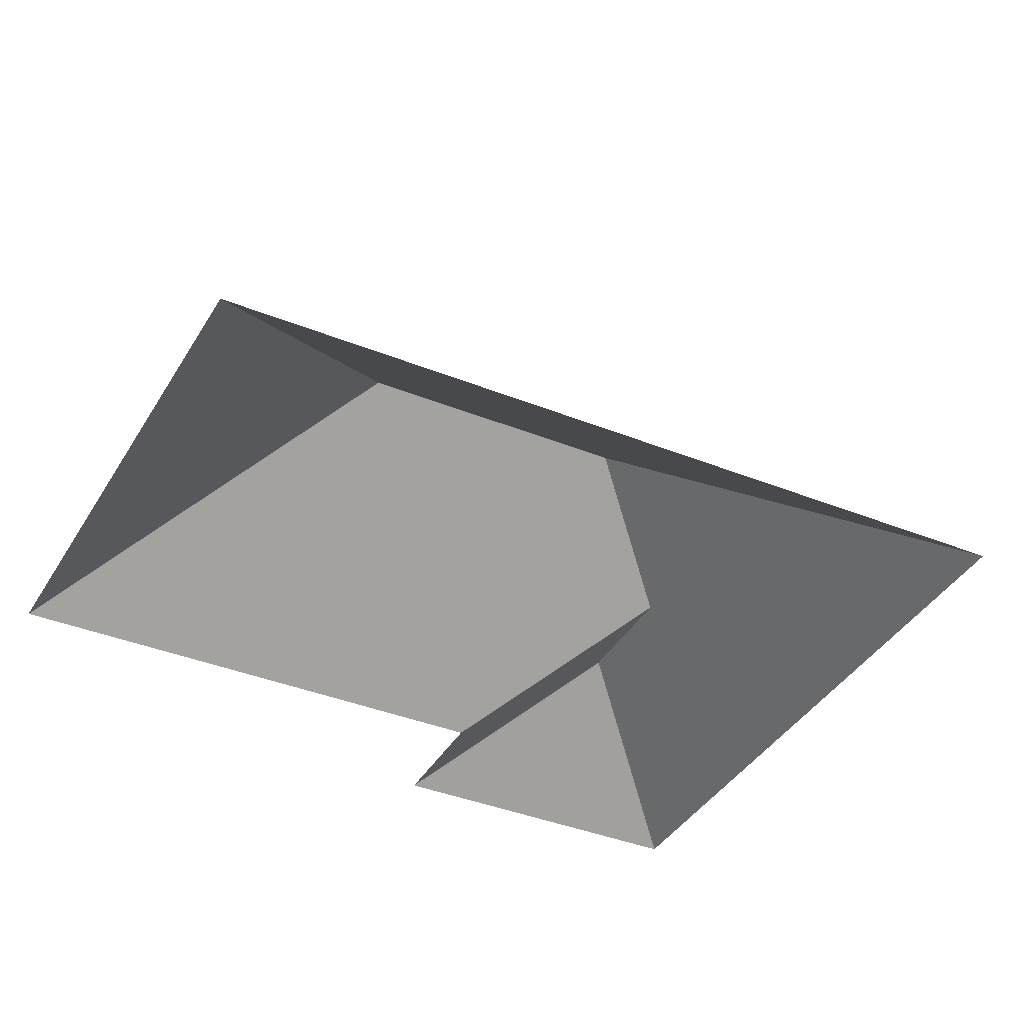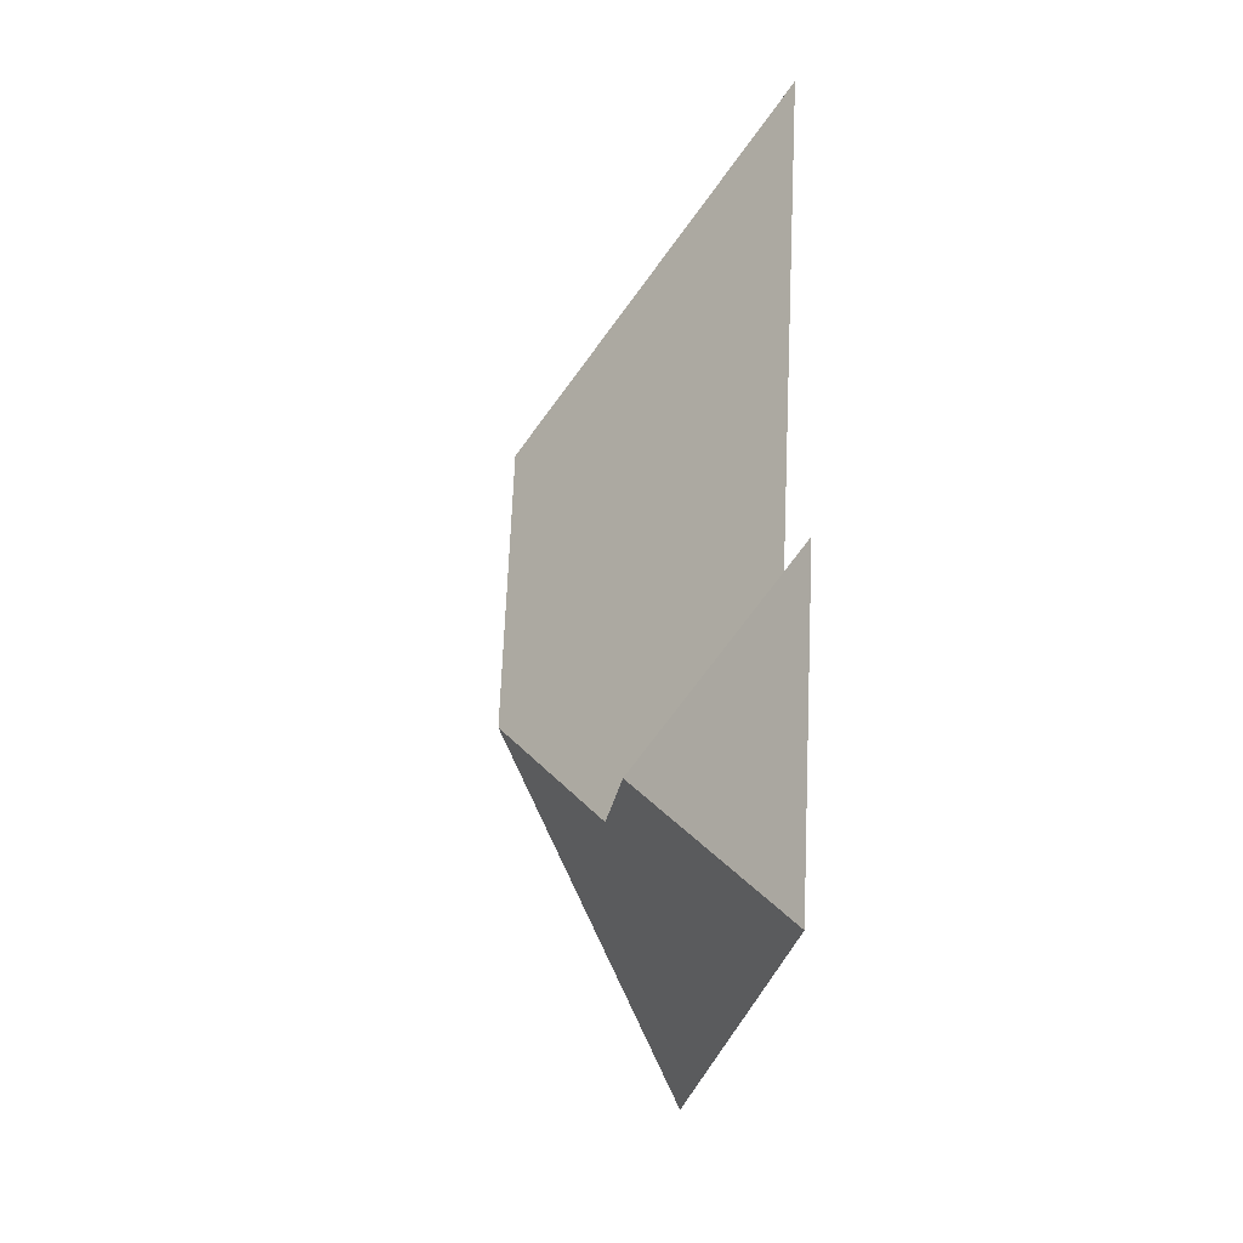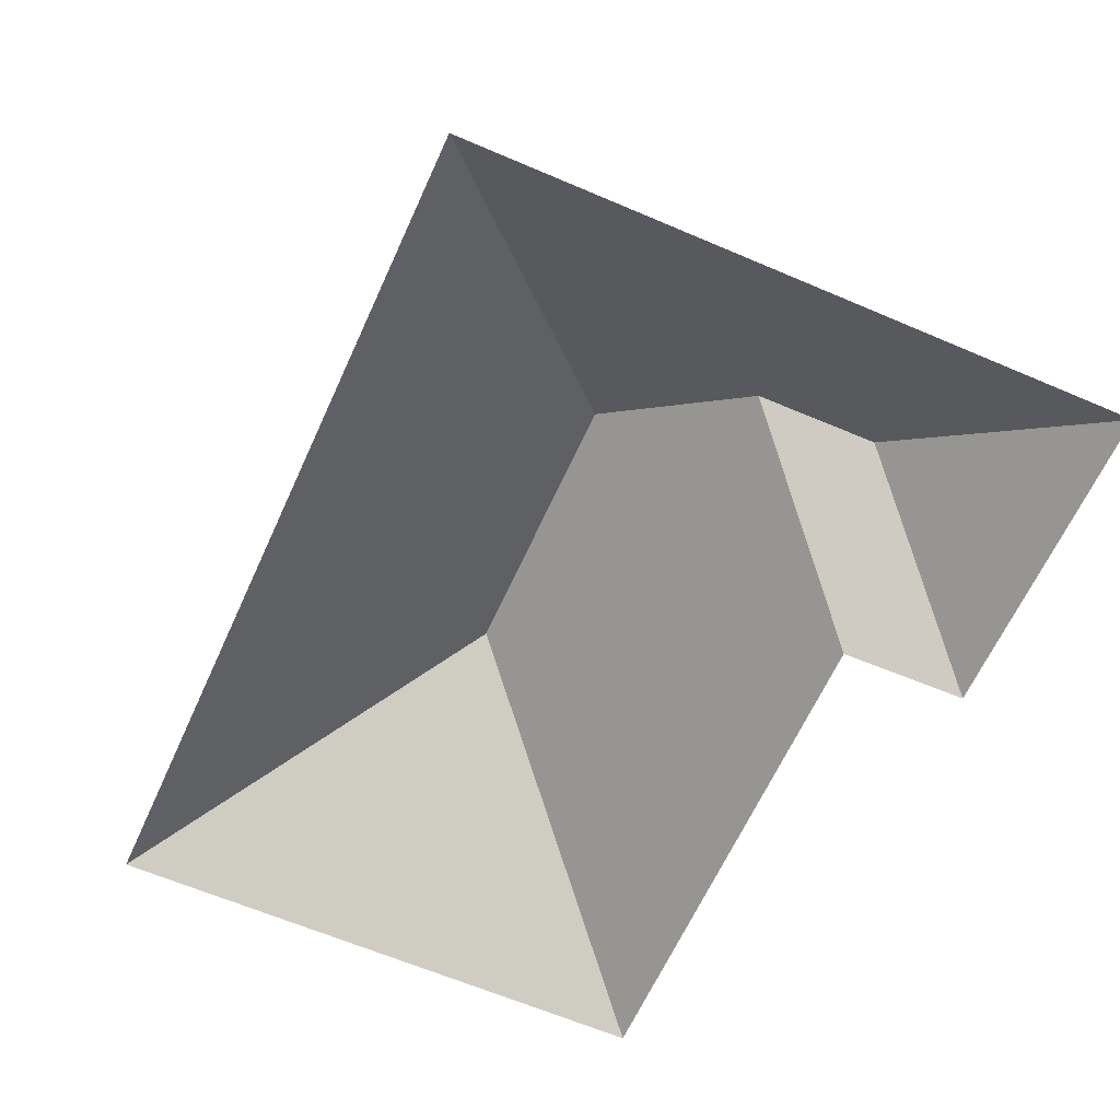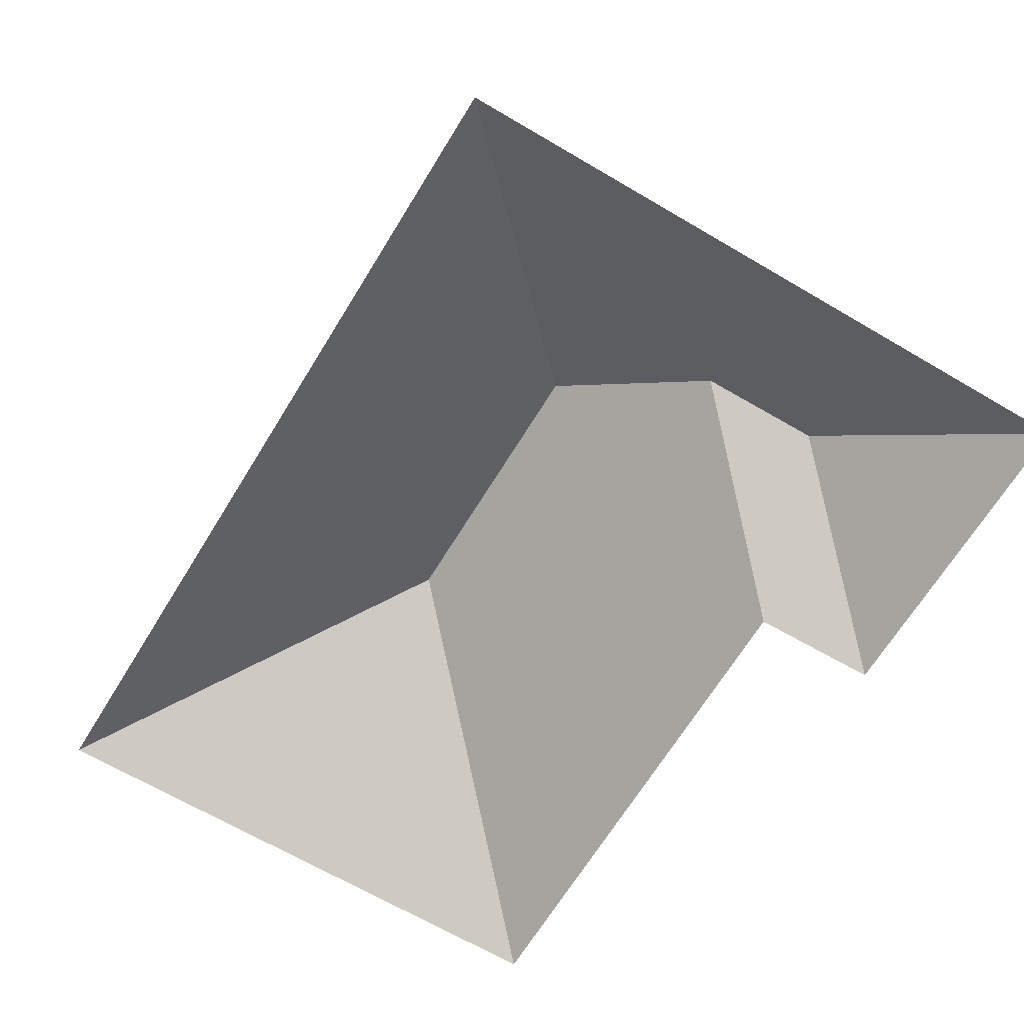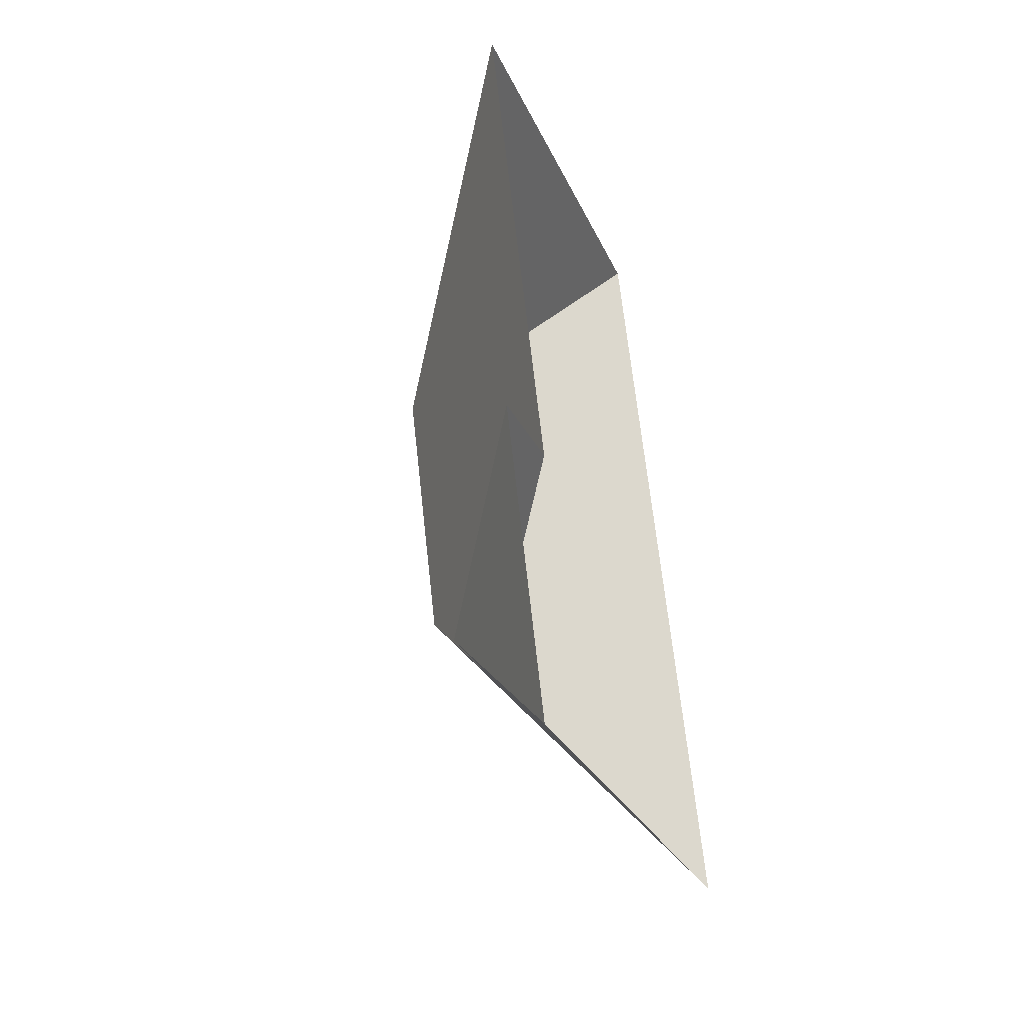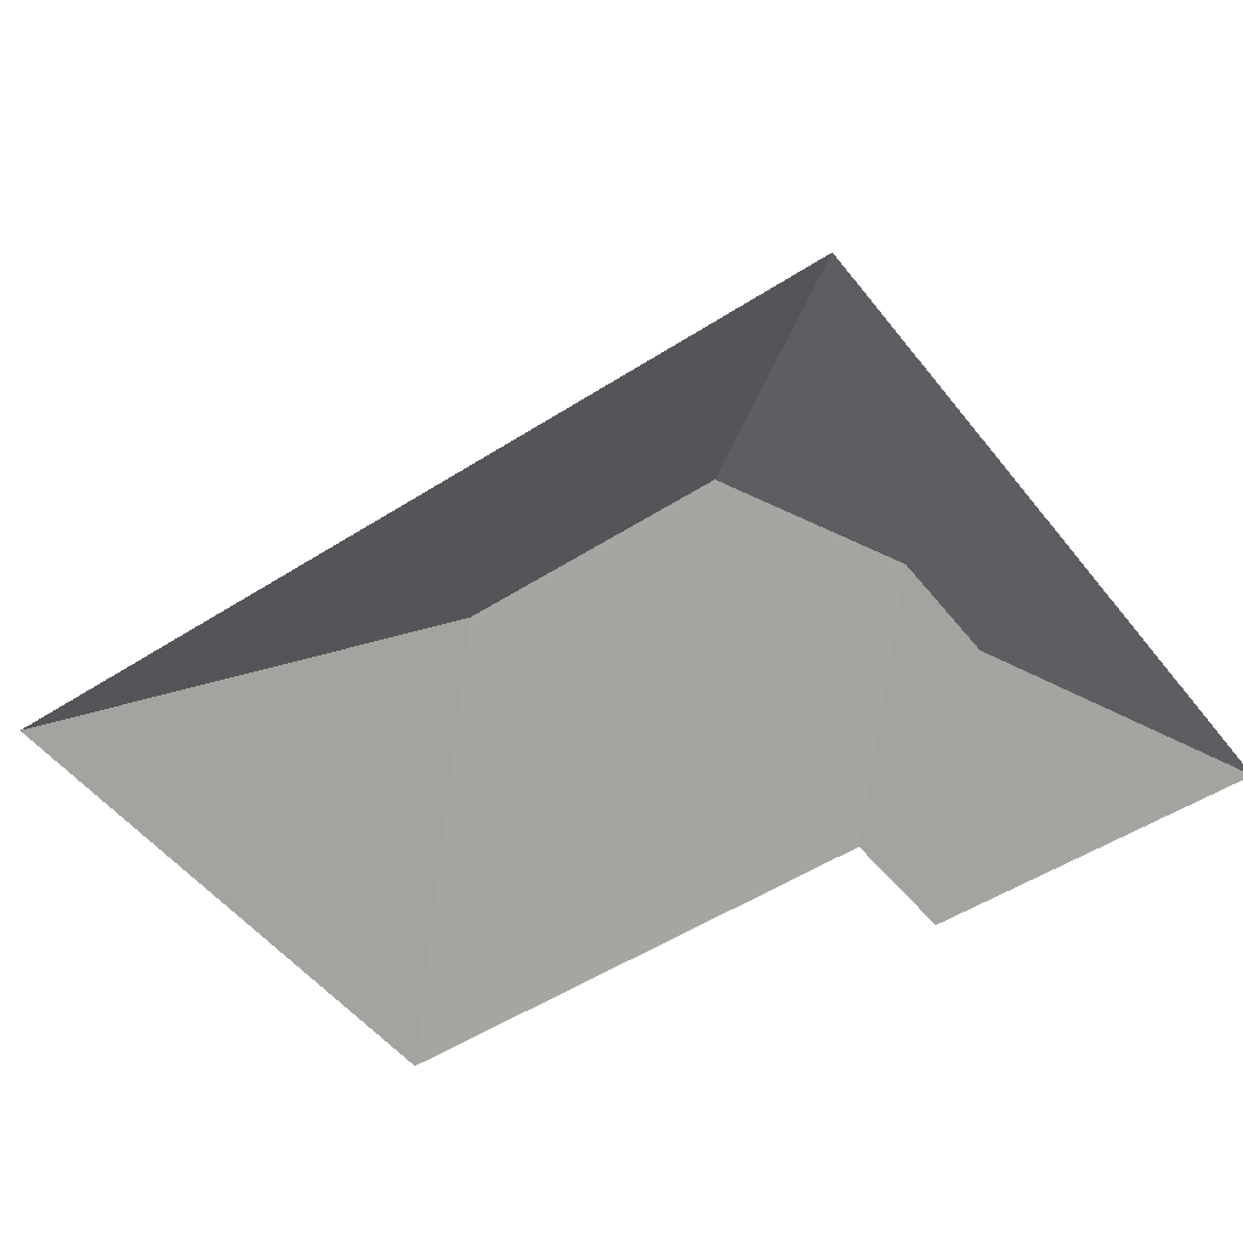
<metadata>
{"format":"obj","ext":"obj","renderer":"f3d","projection":"perspective","resolution":1024,"background":"white","views":[{"elev":-38.0,"azim":43.0,"up":"+Y"},{"elev":-41.7,"azim":-97.3,"up":"+Z"},{"elev":-61.1,"azim":136.4,"up":"+Y"},{"elev":-64.5,"azim":129.3,"up":"+Y"},{"elev":-43.5,"azim":-71.6,"up":"+Z"},{"elev":-49.2,"azim":106.2,"up":"+Y"}]}
</metadata>
<code>
o CG10_500_047072_0003_roof
v 12.31 75 -75.11
v 177.1 75 -16.09
v 125.1 145 -127.2
v 67.84 75 -228.8
v 29.53 75 -243.1
v 155.3 144.9 -211.2
v 133.5 115.4 -260.2
v 96.13 115.2 -273.8
v 267.6 75 -268.7
v 64.71 75 -341.3
v 12.31 0 -75.11
v 177.1 0 -16.09
v 267.6 0 -268.7
v 64.71 0 -341.3
v 29.53 0 -243.1
v 67.84 0 -228.8
f 1 3 2
f 2 3 6 9
f 9 6 7 8 10
f 10 8 5
f 5 8 7 4
f 4 7 6 3 1

</code>
